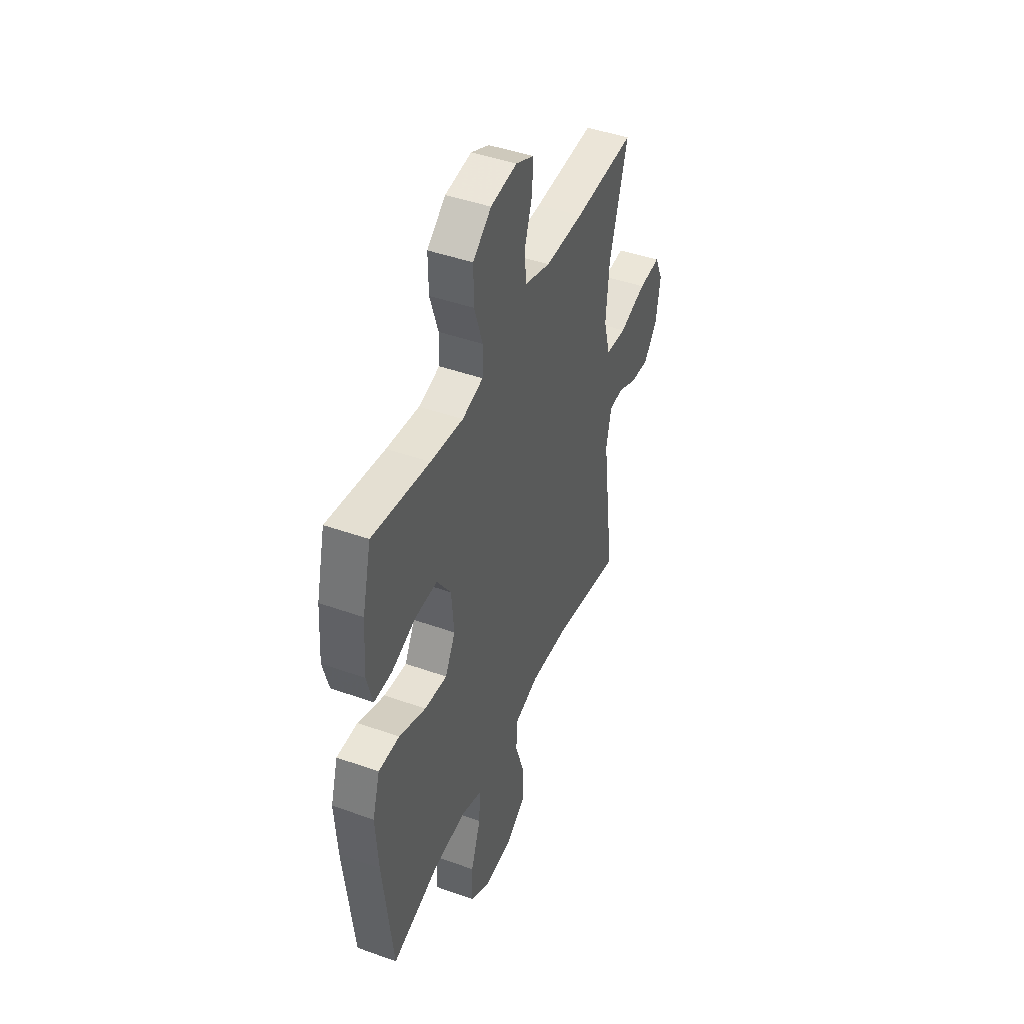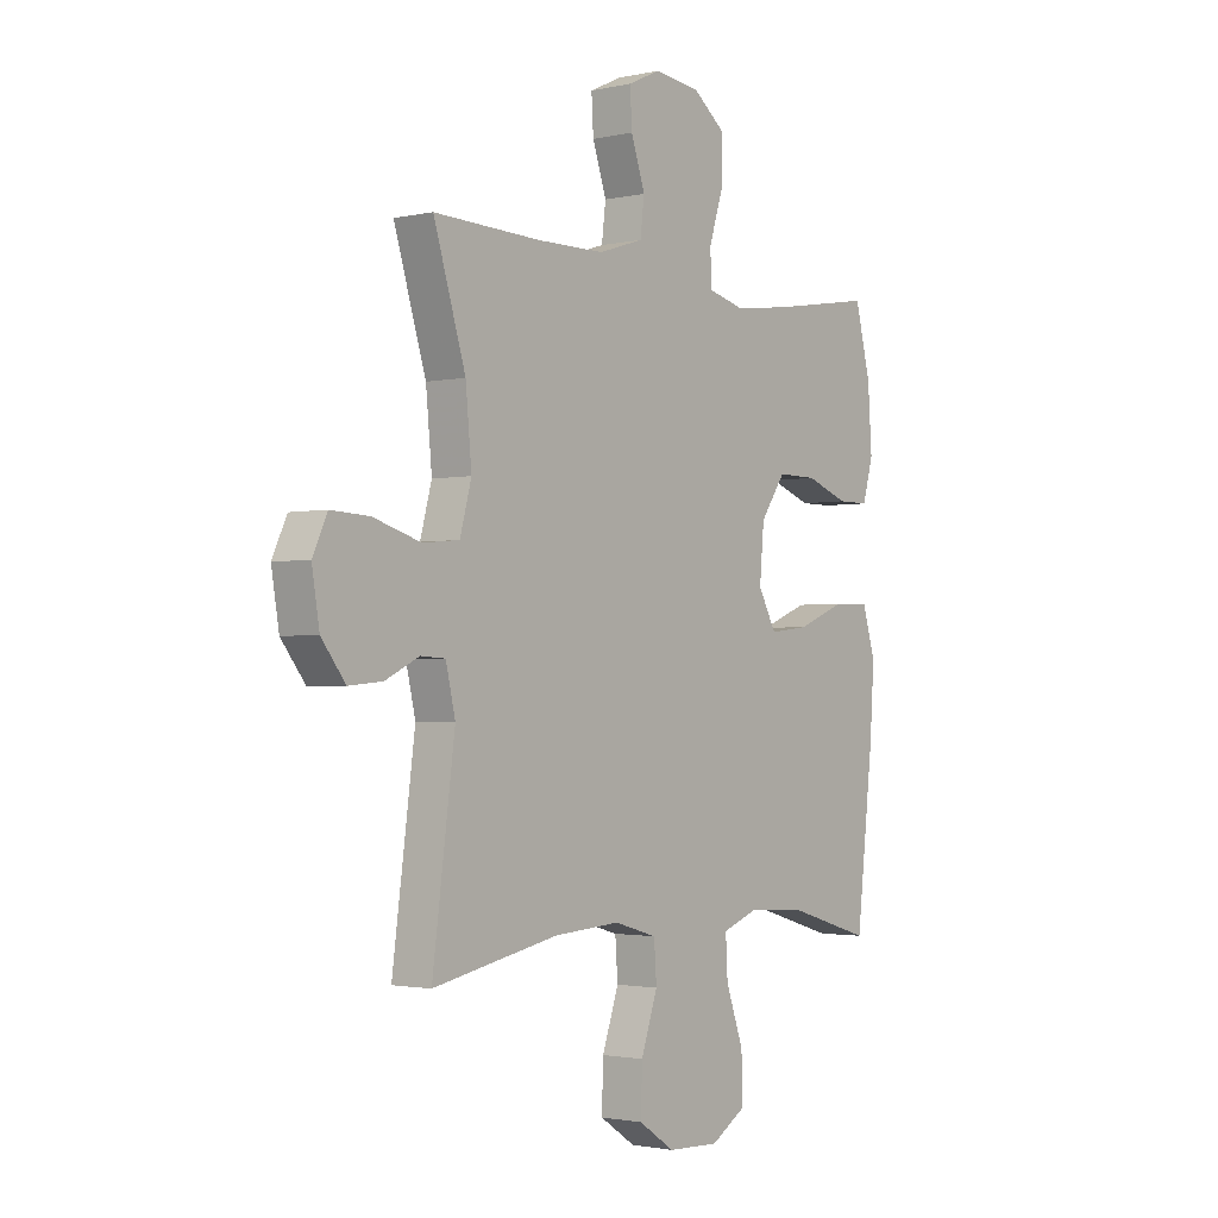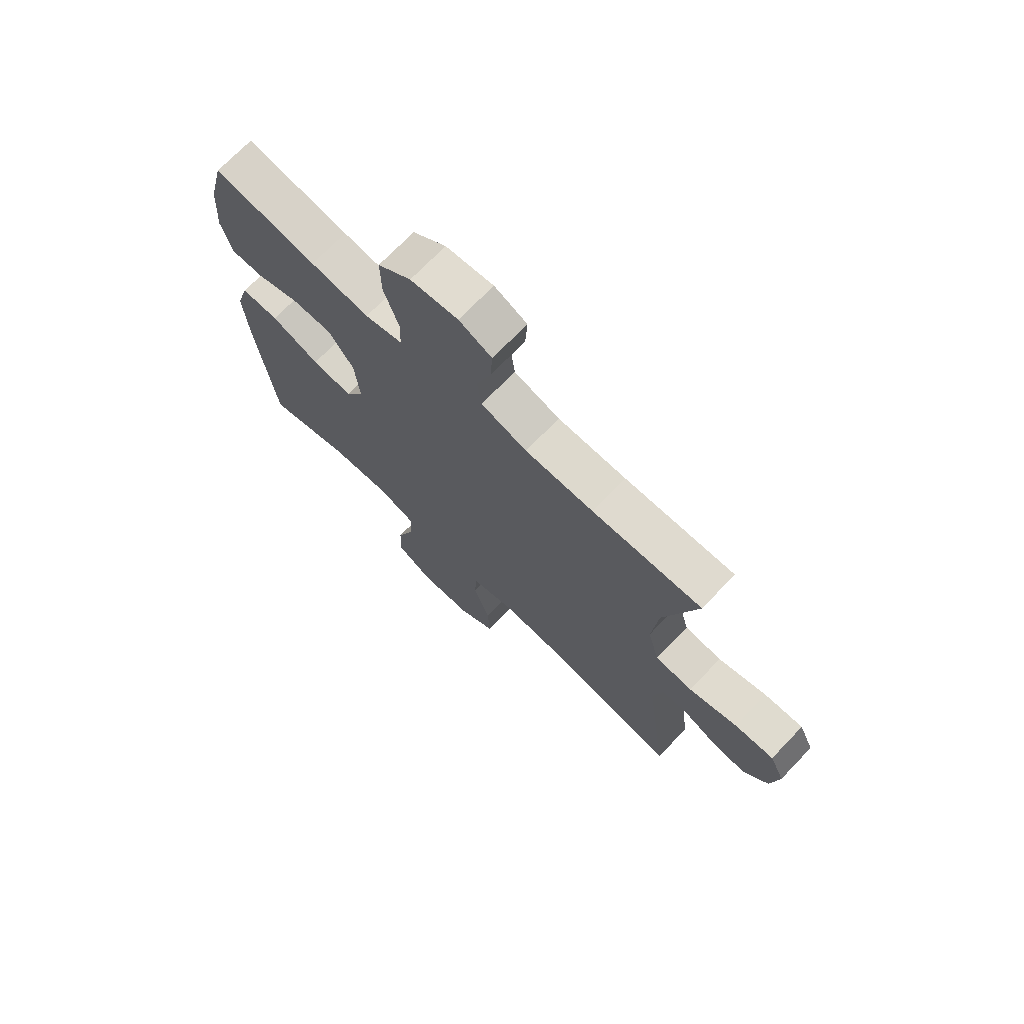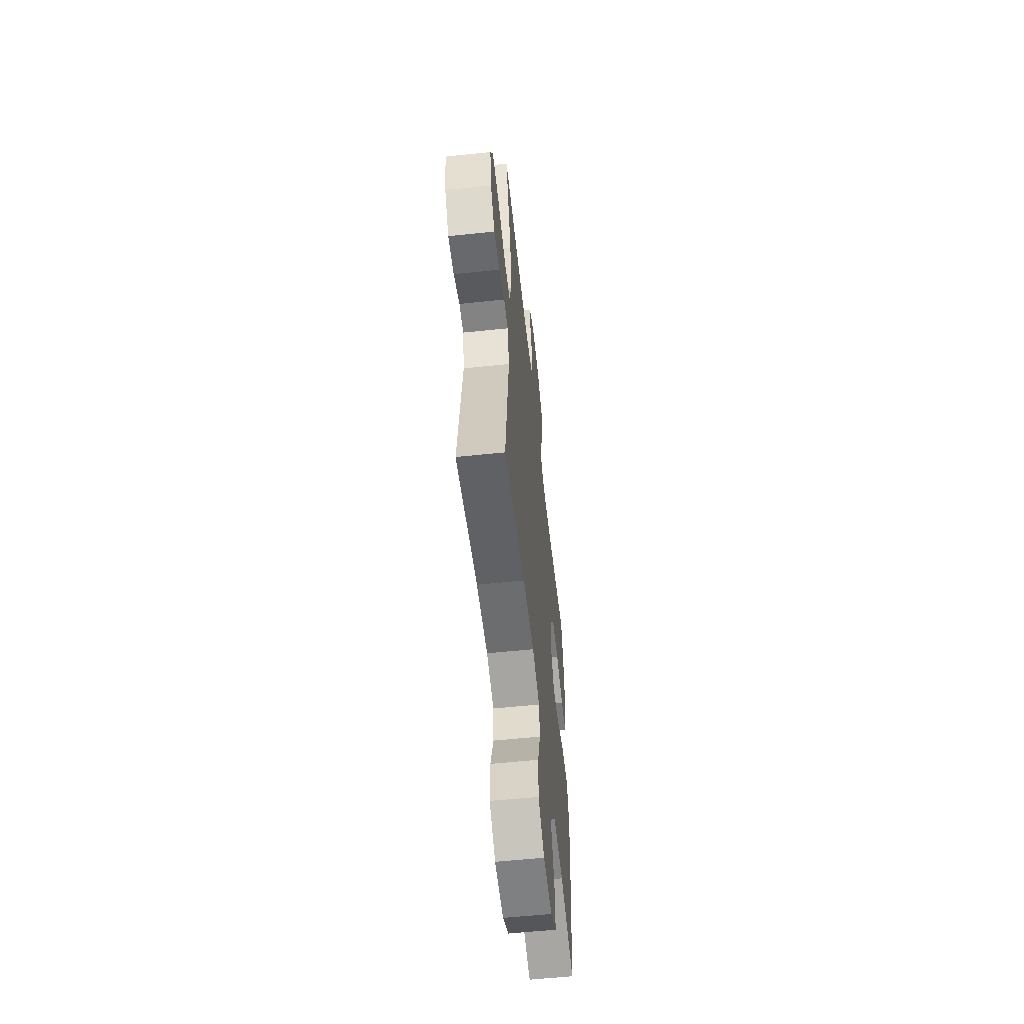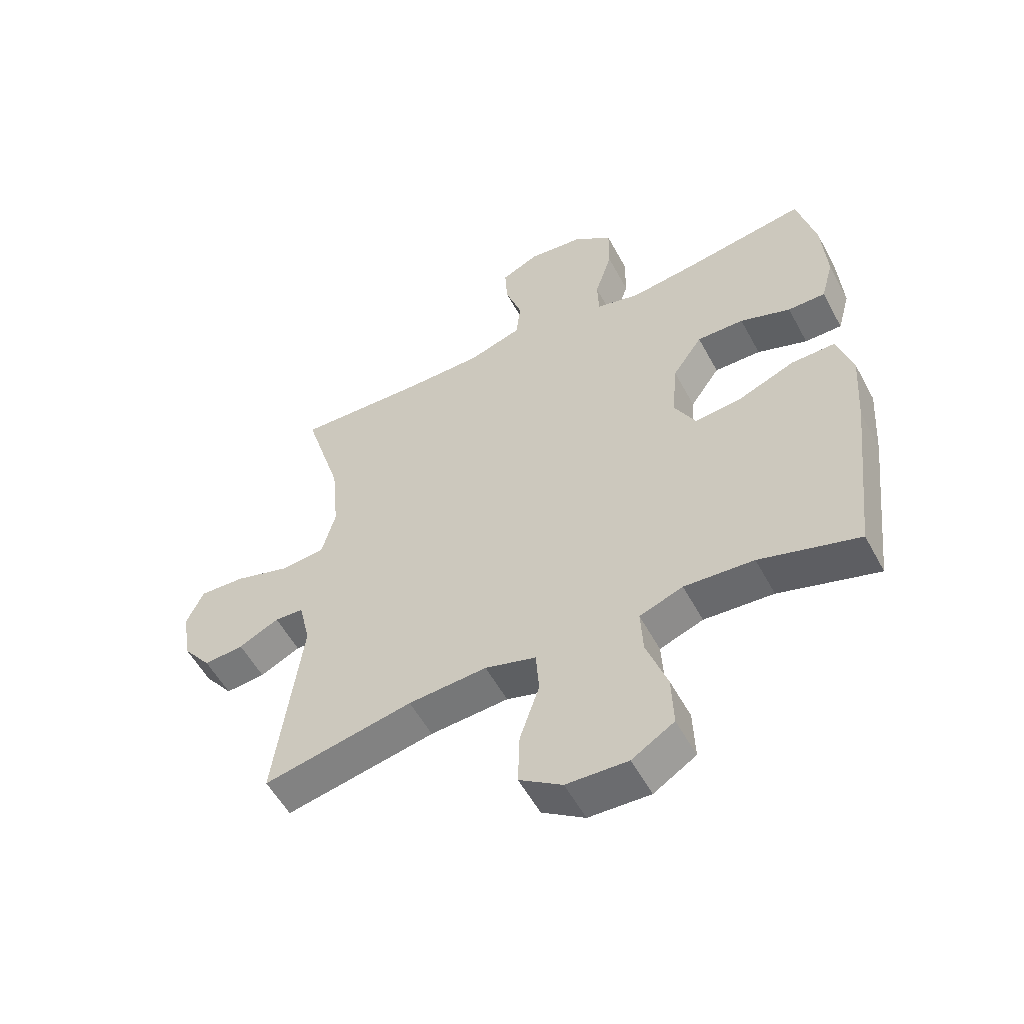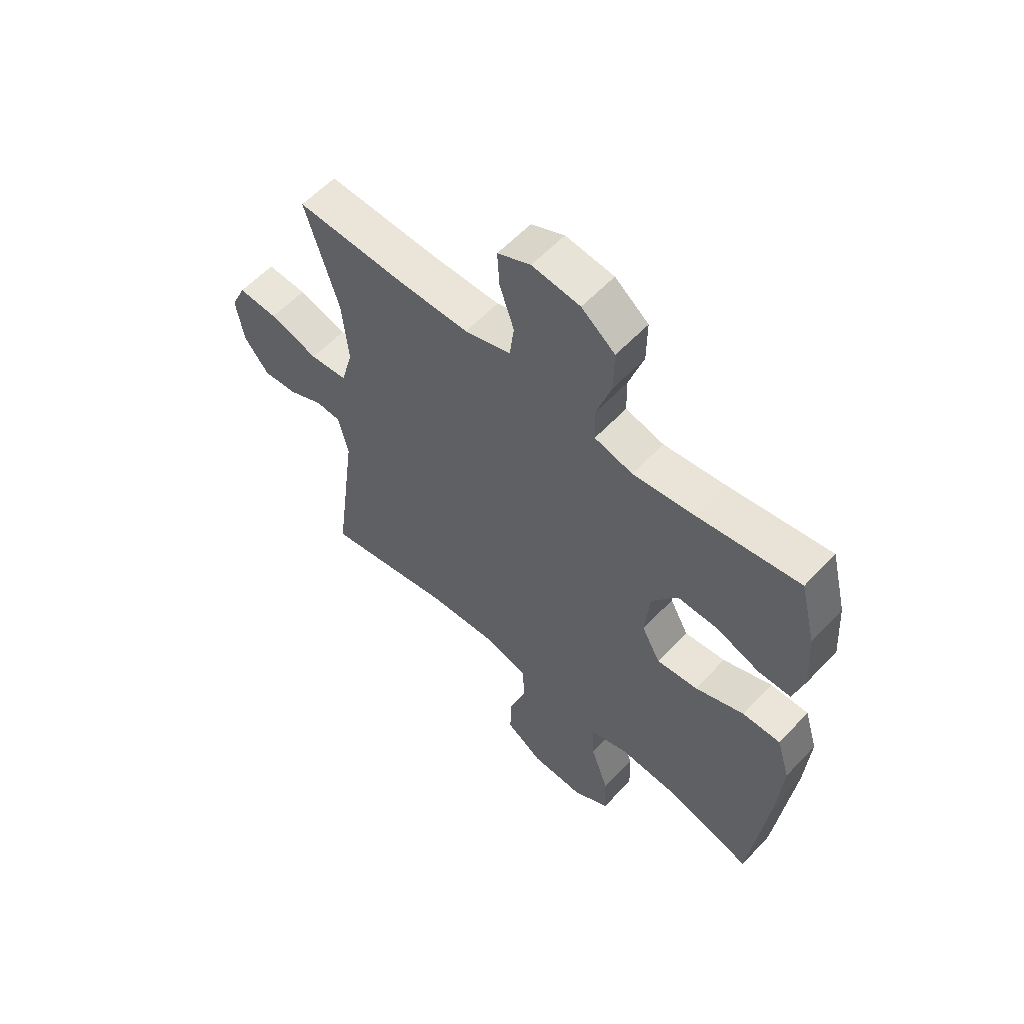
<metadata>
{"format":"obj","ext":"obj","renderer":"f3d","projection":"perspective","resolution":1024,"background":"white","views":[{"elev":44.8,"azim":-67.5,"up":"+Z"},{"elev":-1.9,"azim":128.3,"up":"+Z"},{"elev":71.8,"azim":43.9,"up":"+Z"},{"elev":-57.8,"azim":96.2,"up":"+Z"},{"elev":-54.9,"azim":-152.0,"up":"+Z"},{"elev":58.7,"azim":-137.2,"up":"+Z"}]}
</metadata>
<code>
v 0.5 0.07 -0.5
v 0.248 0.07 -0.449
v 0.116 0.07 -0.44
v 0.03 0.07 -0.465
v 0.025 0.07 -0.538
v 0.058 0.07 -0.635
v 0.061 0.07 -0.723
v -0.011 0.07 -0.771
v -0.114 0.07 -0.775
v -0.185 0.07 -0.731
v -0.182 0.07 -0.644
v -0.147 0.07 -0.545
v -0.143 0.07 -0.469
v -0.216 0.07 -0.442
v -0.333 0.07 -0.45
v -0.5 0.07 -0.5
v -0.534 0.07 -0.2
v -0.543 0.07 -0.066
v -0.517 0.07 0.02
v -0.443 0.07 0.019
v -0.348 0.07 -0.019
v -0.268 0.07 -0.028
v -0.232 0.07 0.039
v -0.241 0.07 0.14
v -0.291 0.07 0.212
v -0.37 0.07 0.211
v -0.455 0.07 0.18
v -0.518 0.07 0.18
v -0.539 0.07 0.256
v -0.531 0.07 0.375
v -0.5 0.07 0.5
v -0.298 0.07 0.467
v -0.183 0.07 0.452
v -0.109 0.07 0.471
v -0.107 0.07 0.536
v -0.136 0.07 0.626
v -0.137 0.07 0.709
v -0.072 0.07 0.76
v 0.021 0.07 0.771
v 0.085 0.07 0.741
v 0.081 0.07 0.672
v 0.053 0.07 0.589
v 0.061 0.07 0.522
v 0.151 0.07 0.493
v 0.285 0.07 0.492
v 0.5 0.07 0.5
v 0.436 0.07 0.291
v 0.424 0.07 0.163
v 0.447 0.07 0.078
v 0.52 0.07 0.071
v 0.615 0.07 0.1
v 0.692 0.07 0.104
v 0.721 0.07 0.041
v 0.706 0.07 -0.051
v 0.658 0.07 -0.113
v 0.591 0.07 -0.107
v 0.523 0.07 -0.074
v 0.474 0.07 -0.077
v 0.455 0.07 -0.159
v 0.5 0 -0.5
v 0.248 0 -0.449
v 0.116 0 -0.44
v 0.03 0 -0.465
v 0.025 0 -0.538
v 0.058 0 -0.635
v 0.061 0 -0.723
v -0.011 0 -0.771
v -0.114 0 -0.775
v -0.185 0 -0.731
v -0.182 0 -0.644
v -0.147 0 -0.545
v -0.143 0 -0.469
v -0.216 0 -0.442
v -0.333 0 -0.45
v -0.5 0 -0.5
v -0.534 0 -0.2
v -0.543 0 -0.066
v -0.517 0 0.02
v -0.443 0 0.019
v -0.348 0 -0.019
v -0.268 0 -0.028
v -0.232 0 0.039
v -0.241 0 0.14
v -0.291 0 0.212
v -0.37 0 0.211
v -0.455 0 0.18
v -0.518 0 0.18
v -0.539 0 0.256
v -0.531 0 0.375
v -0.5 0 0.5
v -0.298 0 0.467
v -0.183 0 0.452
v -0.109 0 0.471
v -0.107 0 0.536
v -0.136 0 0.626
v -0.137 0 0.709
v -0.072 0 0.76
v 0.021 0 0.771
v 0.085 0 0.741
v 0.081 0 0.672
v 0.053 0 0.589
v 0.061 0 0.522
v 0.151 0 0.493
v 0.285 0 0.492
v 0.5 0 0.5
v 0.436 0 0.291
v 0.424 0 0.163
v 0.447 0 0.078
v 0.52 0 0.071
v 0.615 0 0.1
v 0.692 0 0.104
v 0.721 0 0.041
v 0.706 0 -0.051
v 0.658 0 -0.113
v 0.591 0 -0.107
v 0.523 0 -0.074
v 0.474 0 -0.077
v 0.455 0 -0.159
f 55 56 57
f 54 55 57
f 53 54 57
f 52 53 57
f 51 52 57
f 50 51 57
f 49 50 57 58
f 48 49 58 59
f 45 46 47
f 44 45 47 48
f 43 44 48 59
f 40 41 42
f 39 40 42
f 38 39 42
f 37 38 42
f 36 37 42
f 35 36 42
f 34 35 42 43
f 30 31 32
f 29 30 32
f 28 29 32
f 27 28 32
f 26 27 32
f 25 26 32 33
f 24 25 33 34
f 19 20 21
f 18 19 21
f 17 18 21
f 16 17 21
f 15 16 21
f 14 15 21 22
f 13 14 22 23
f 10 11 12
f 9 10 12
f 8 9 12
f 7 8 12
f 6 7 12
f 5 6 12
f 4 5 12 13
f 34 43 59
f 24 34 59
f 23 24 59
f 13 23 59
f 4 13 59
f 3 4 59
f 59 1 2
f 2 3 59
f 116 115 114
f 116 114 113
f 116 113 112
f 116 112 111
f 116 111 110
f 116 110 109
f 117 116 109 108
f 118 117 108 107
f 106 105 104
f 107 106 104 103
f 118 107 103 102
f 101 100 99
f 101 99 98
f 101 98 97
f 101 97 96
f 101 96 95
f 101 95 94
f 102 101 94 93
f 91 90 89
f 91 89 88
f 91 88 87
f 91 87 86
f 91 86 85
f 92 91 85 84
f 93 92 84 83
f 80 79 78
f 80 78 77
f 80 77 76
f 80 76 75
f 80 75 74
f 81 80 74 73
f 82 81 73 72
f 71 70 69
f 71 69 68
f 71 68 67
f 71 67 66
f 71 66 65
f 71 65 64
f 72 71 64 63
f 118 102 93
f 118 93 83
f 118 83 82
f 118 82 72
f 118 72 63
f 118 63 62
f 61 60 118
f 118 62 61
f 1 60 61 2
f 2 61 62 3
f 3 62 63 4
f 4 63 64 5
f 5 64 65 6
f 6 65 66 7
f 7 66 67 8
f 8 67 68 9
f 9 68 69 10
f 10 69 70 11
f 11 70 71 12
f 12 71 72 13
f 13 72 73 14
f 14 73 74 15
f 15 74 75 16
f 16 75 76 17
f 17 76 77 18
f 18 77 78 19
f 19 78 79 20
f 20 79 80 21
f 21 80 81 22
f 22 81 82 23
f 23 82 83 24
f 24 83 84 25
f 25 84 85 26
f 26 85 86 27
f 27 86 87 28
f 28 87 88 29
f 29 88 89 30
f 30 89 90 31
f 31 90 91 32
f 32 91 92 33
f 33 92 93 34
f 34 93 94 35
f 35 94 95 36
f 36 95 96 37
f 37 96 97 38
f 38 97 98 39
f 39 98 99 40
f 40 99 100 41
f 41 100 101 42
f 42 101 102 43
f 43 102 103 44
f 44 103 104 45
f 45 104 105 46
f 46 105 106 47
f 47 106 107 48
f 48 107 108 49
f 49 108 109 50
f 50 109 110 51
f 51 110 111 52
f 52 111 112 53
f 53 112 113 54
f 54 113 114 55
f 55 114 115 56
f 56 115 116 57
f 57 116 117 58
f 58 117 118 59
f 59 118 60 1

</code>
